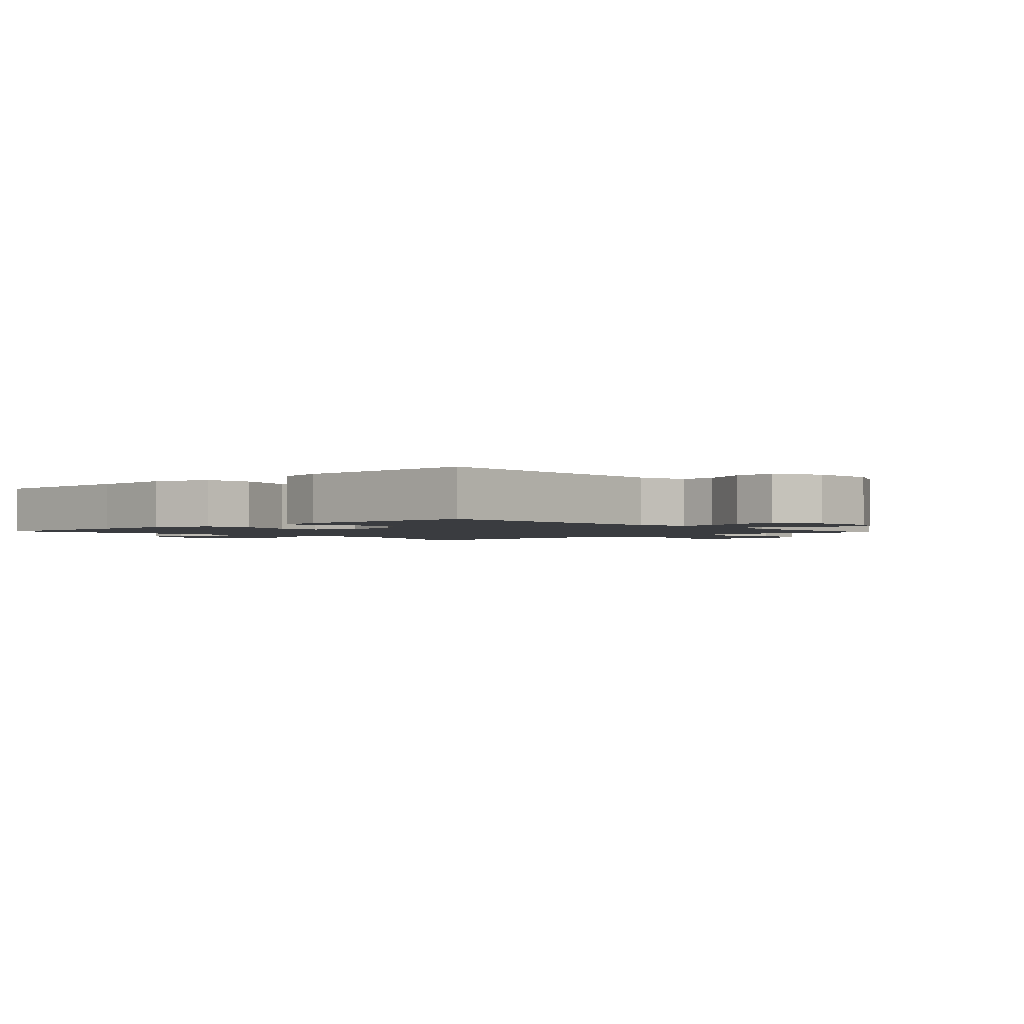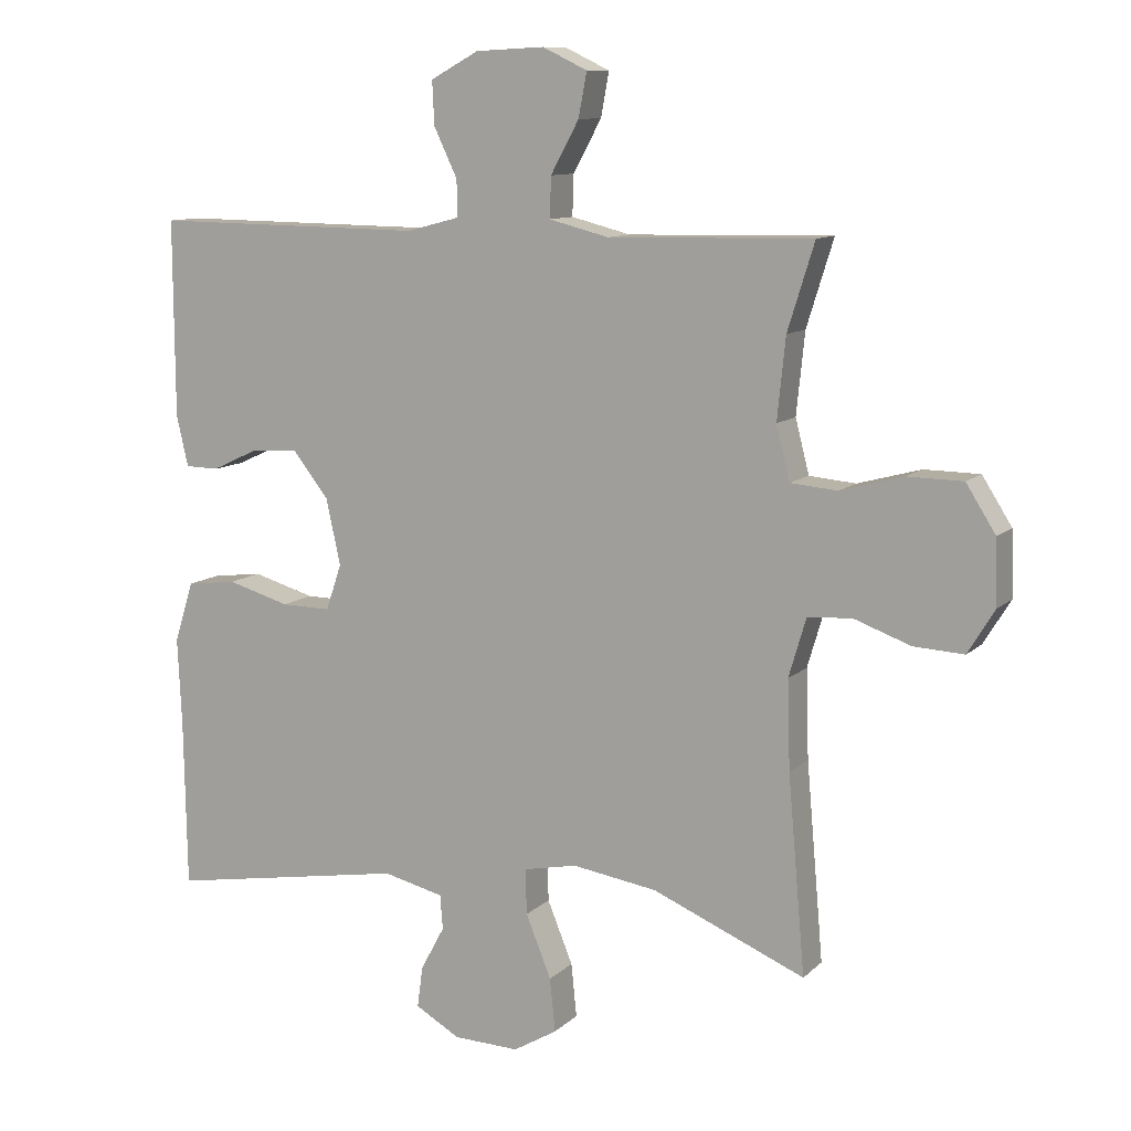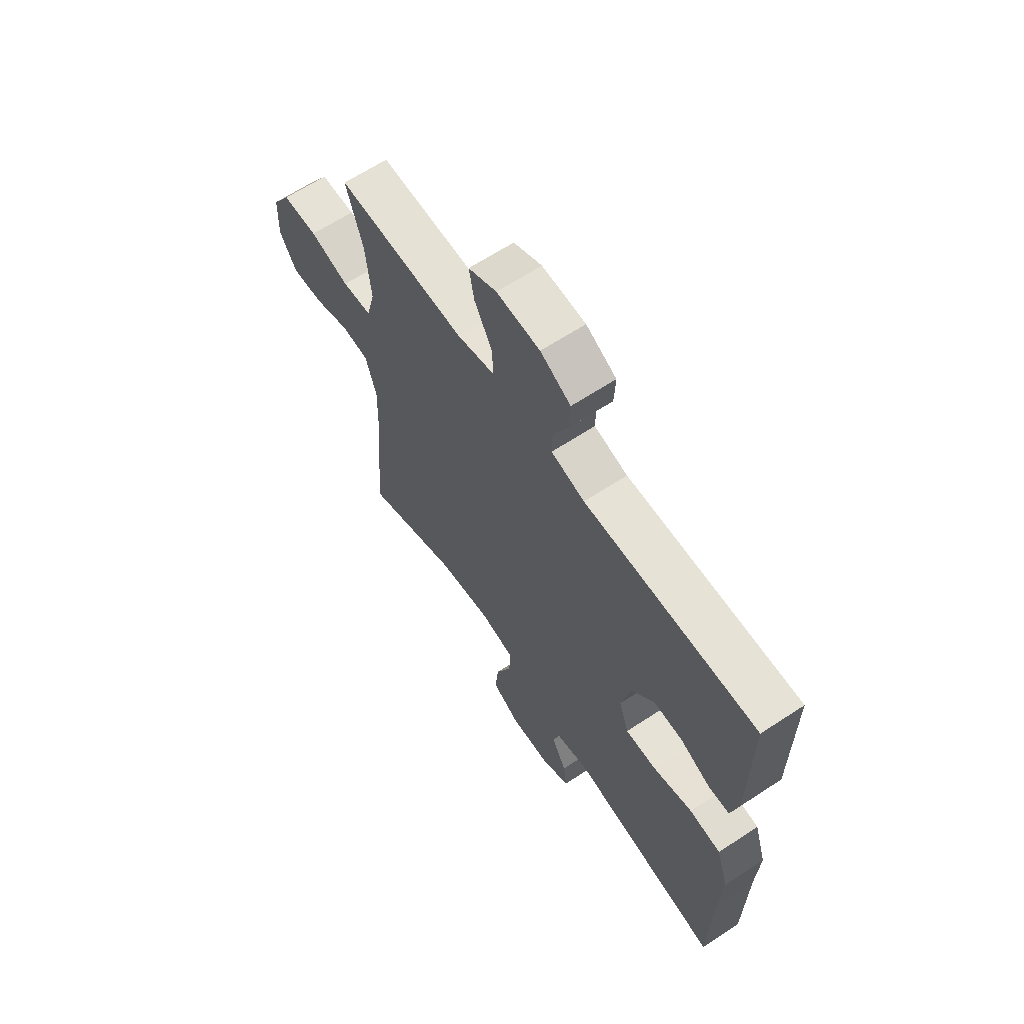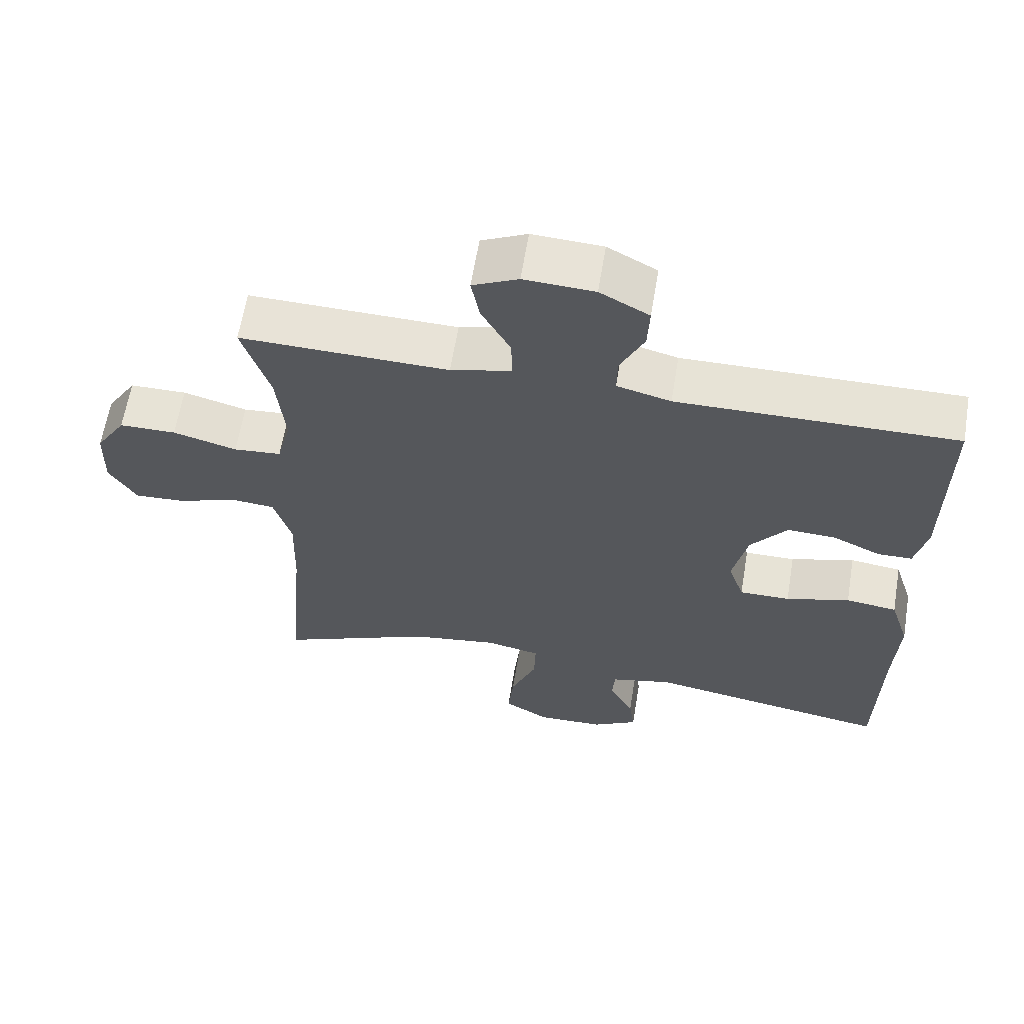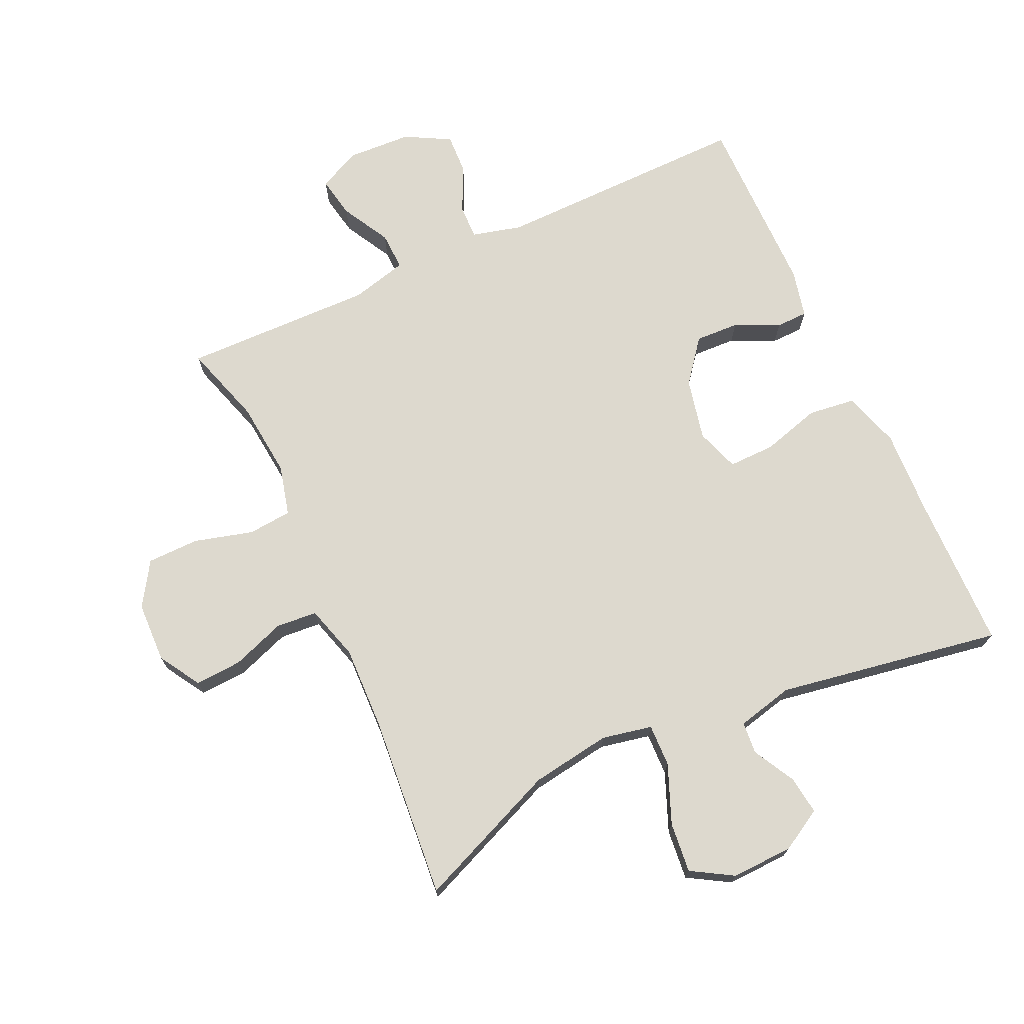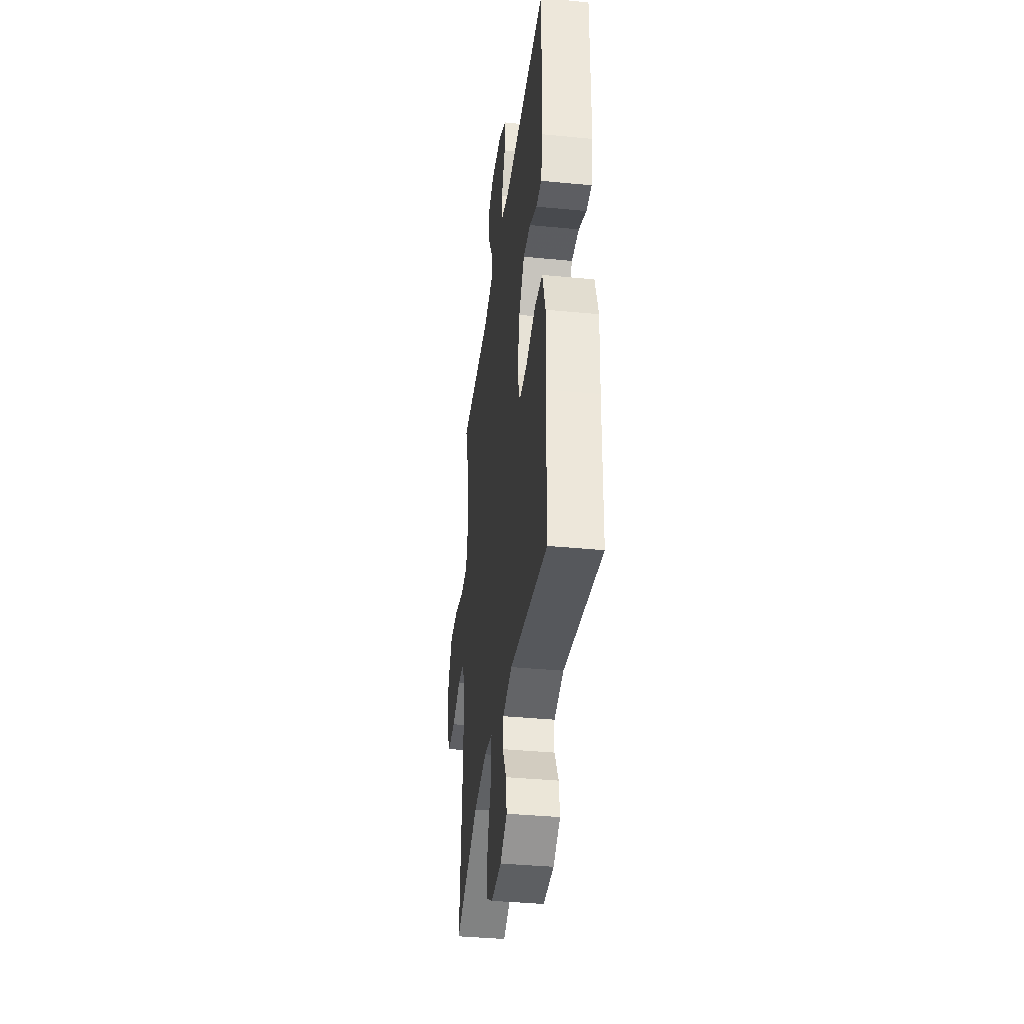
<metadata>
{"format":"obj","ext":"obj","renderer":"f3d","projection":"perspective","resolution":1024,"background":"white","views":[{"elev":-1.9,"azim":-47.8,"up":"+Y"},{"elev":10.5,"azim":26.1,"up":"+Z"},{"elev":64.2,"azim":-123.6,"up":"+Z"},{"elev":62.4,"azim":-170.6,"up":"+Z"},{"elev":71.8,"azim":155.3,"up":"+Y"},{"elev":-37.8,"azim":-97.1,"up":"+Z"}]}
</metadata>
<code>
v -0.5 0.07 0.5
v -0.103 0.07 0.495
v -0.026 0.07 0.515
v -0.027 0.07 0.568
v -0.061 0.07 0.639
v -0.064 0.07 0.702
v 0.006 0.07 0.74
v 0.106 0.07 0.745
v 0.171 0.07 0.714
v 0.159 0.07 0.65
v 0.118 0.07 0.575
v 0.116 0.07 0.516
v 0.203 0.07 0.494
v 0.5 0.07 0.5
v 0.461 0.07 0.375
v 0.449 0.07 0.257
v 0.469 0.07 0.179
v 0.537 0.07 0.173
v 0.628 0.07 0.198
v 0.709 0.07 0.197
v 0.752 0.07 0.129
v 0.755 0.07 0.035
v 0.716 0.07 -0.029
v 0.643 0.07 -0.025
v 0.56 0.07 0.005
v 0.496 0.07 0
v 0.471 0.07 -0.085
v 0.475 0.07 -0.214
v 0.5 0.07 -0.5
v 0.278 0.07 -0.407
v 0.154 0.07 -0.388
v 0.076 0.07 -0.404
v 0.078 0.07 -0.47
v 0.115 0.07 -0.561
v 0.123 0.07 -0.639
v 0.059 0.07 -0.677
v -0.037 0.07 -0.674
v -0.102 0.07 -0.637
v -0.094 0.07 -0.577
v -0.059 0.07 -0.512
v -0.063 0.07 -0.462
v -0.151 0.07 -0.441
v -0.5 0.07 -0.5
v -0.504 0.07 -0.256
v -0.51 0.07 -0.125
v -0.482 0.07 -0.037
v -0.409 0.07 -0.028
v -0.318 0.07 -0.054
v -0.246 0.07 -0.055
v -0.223 0.07 0.012
v -0.244 0.07 0.108
v -0.296 0.07 0.174
v -0.364 0.07 0.171
v -0.433 0.07 0.139
v -0.482 0.07 0.14
v -0.499 0.07 0.214
v -0.5 0 0.5
v -0.103 0 0.495
v -0.026 0 0.515
v -0.027 0 0.568
v -0.061 0 0.639
v -0.064 0 0.702
v 0.006 0 0.74
v 0.106 0 0.745
v 0.171 0 0.714
v 0.159 0 0.65
v 0.118 0 0.575
v 0.116 0 0.516
v 0.203 0 0.494
v 0.5 0 0.5
v 0.461 0 0.375
v 0.449 0 0.257
v 0.469 0 0.179
v 0.537 0 0.173
v 0.628 0 0.198
v 0.709 0 0.197
v 0.752 0 0.129
v 0.755 0 0.035
v 0.716 0 -0.029
v 0.643 0 -0.025
v 0.56 0 0.005
v 0.496 0 0
v 0.471 0 -0.085
v 0.475 0 -0.214
v 0.5 0 -0.5
v 0.278 0 -0.407
v 0.154 0 -0.388
v 0.076 0 -0.404
v 0.078 0 -0.47
v 0.115 0 -0.561
v 0.123 0 -0.639
v 0.059 0 -0.677
v -0.037 0 -0.674
v -0.102 0 -0.637
v -0.094 0 -0.577
v -0.059 0 -0.512
v -0.063 0 -0.462
v -0.151 0 -0.441
v -0.5 0 -0.5
v -0.504 0 -0.256
v -0.51 0 -0.125
v -0.482 0 -0.037
v -0.409 0 -0.028
v -0.318 0 -0.054
v -0.246 0 -0.055
v -0.223 0 0.012
v -0.244 0 0.108
v -0.296 0 0.174
v -0.364 0 0.171
v -0.433 0 0.139
v -0.482 0 0.14
v -0.499 0 0.214
f 53 54 55 56
f 52 53 56 1
f 51 52 1 2
f 50 51 2 3
f 49 50 3
f 45 46 47 48
f 44 45 48 49
f 42 43 44 49
f 41 42 49 3
f 37 38 39 40
f 37 40 41 3
f 33 34 35 36
f 32 33 36 37
f 28 29 30
f 27 28 30 31
f 26 27 31 32
f 22 23 24 25
f 22 25 26
f 21 22 26
f 18 19 20 21
f 17 18 21 26
f 16 17 26 32
f 13 14 15
f 12 13 15 16
f 8 9 10 11
f 8 11 12
f 7 8 12
f 4 5 6 7
f 3 4 7 12
f 32 37 3 12
f 12 16 32
f 112 111 110 109
f 57 112 109 108
f 58 57 108 107
f 59 58 107 106
f 59 106 105
f 104 103 102 101
f 105 104 101 100
f 105 100 99 98
f 59 105 98 97
f 96 95 94 93
f 59 97 96 93
f 92 91 90 89
f 93 92 89 88
f 86 85 84
f 87 86 84 83
f 88 87 83 82
f 81 80 79 78
f 82 81 78
f 82 78 77
f 77 76 75 74
f 82 77 74 73
f 88 82 73 72
f 71 70 69
f 72 71 69 68
f 67 66 65 64
f 68 67 64
f 68 64 63
f 63 62 61 60
f 68 63 60 59
f 68 59 93 88
f 88 72 68
f 1 57 58 2
f 2 58 59 3
f 3 59 60 4
f 4 60 61 5
f 5 61 62 6
f 6 62 63 7
f 7 63 64 8
f 8 64 65 9
f 9 65 66 10
f 10 66 67 11
f 11 67 68 12
f 12 68 69 13
f 13 69 70 14
f 14 70 71 15
f 15 71 72 16
f 16 72 73 17
f 17 73 74 18
f 18 74 75 19
f 19 75 76 20
f 20 76 77 21
f 21 77 78 22
f 22 78 79 23
f 23 79 80 24
f 24 80 81 25
f 25 81 82 26
f 26 82 83 27
f 27 83 84 28
f 28 84 85 29
f 29 85 86 30
f 30 86 87 31
f 31 87 88 32
f 32 88 89 33
f 33 89 90 34
f 34 90 91 35
f 35 91 92 36
f 36 92 93 37
f 37 93 94 38
f 38 94 95 39
f 39 95 96 40
f 40 96 97 41
f 41 97 98 42
f 42 98 99 43
f 43 99 100 44
f 44 100 101 45
f 45 101 102 46
f 46 102 103 47
f 47 103 104 48
f 48 104 105 49
f 49 105 106 50
f 50 106 107 51
f 51 107 108 52
f 52 108 109 53
f 53 109 110 54
f 54 110 111 55
f 55 111 112 56
f 56 112 57 1

</code>
